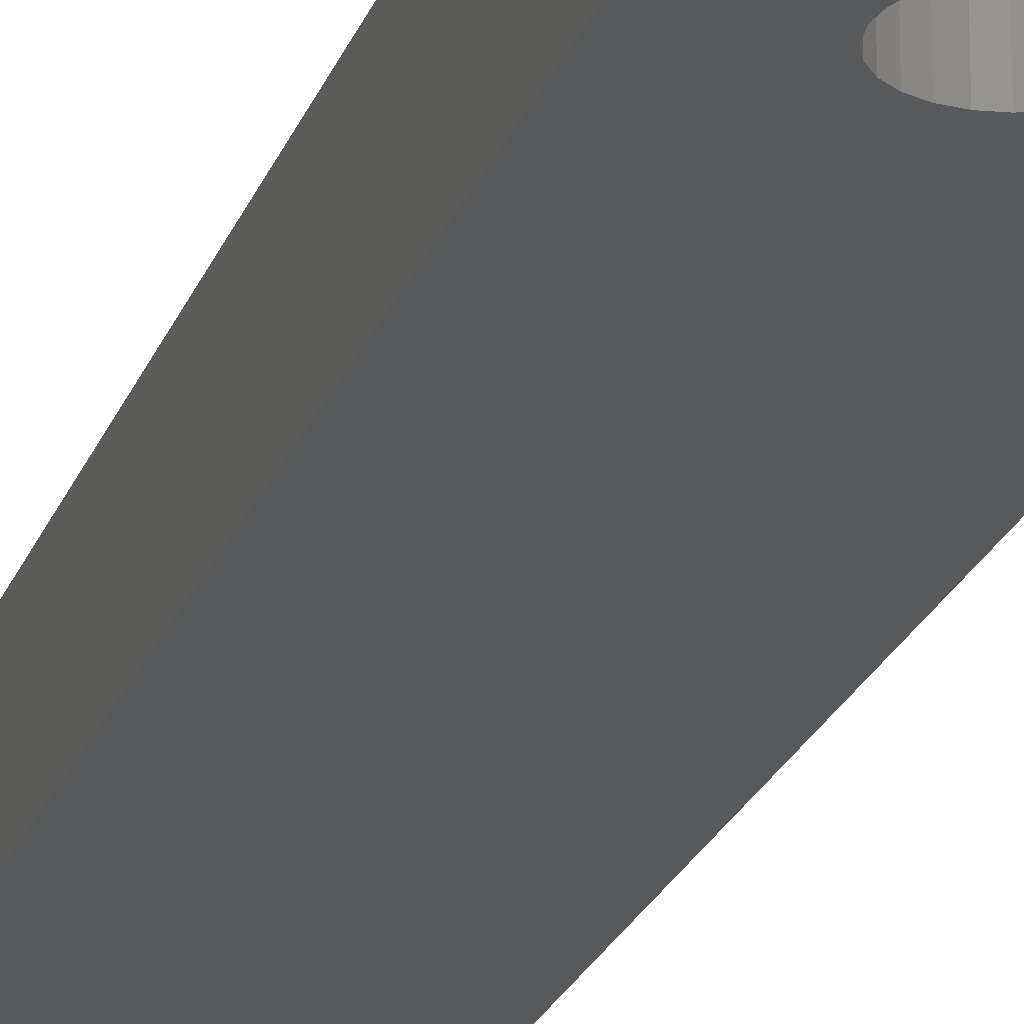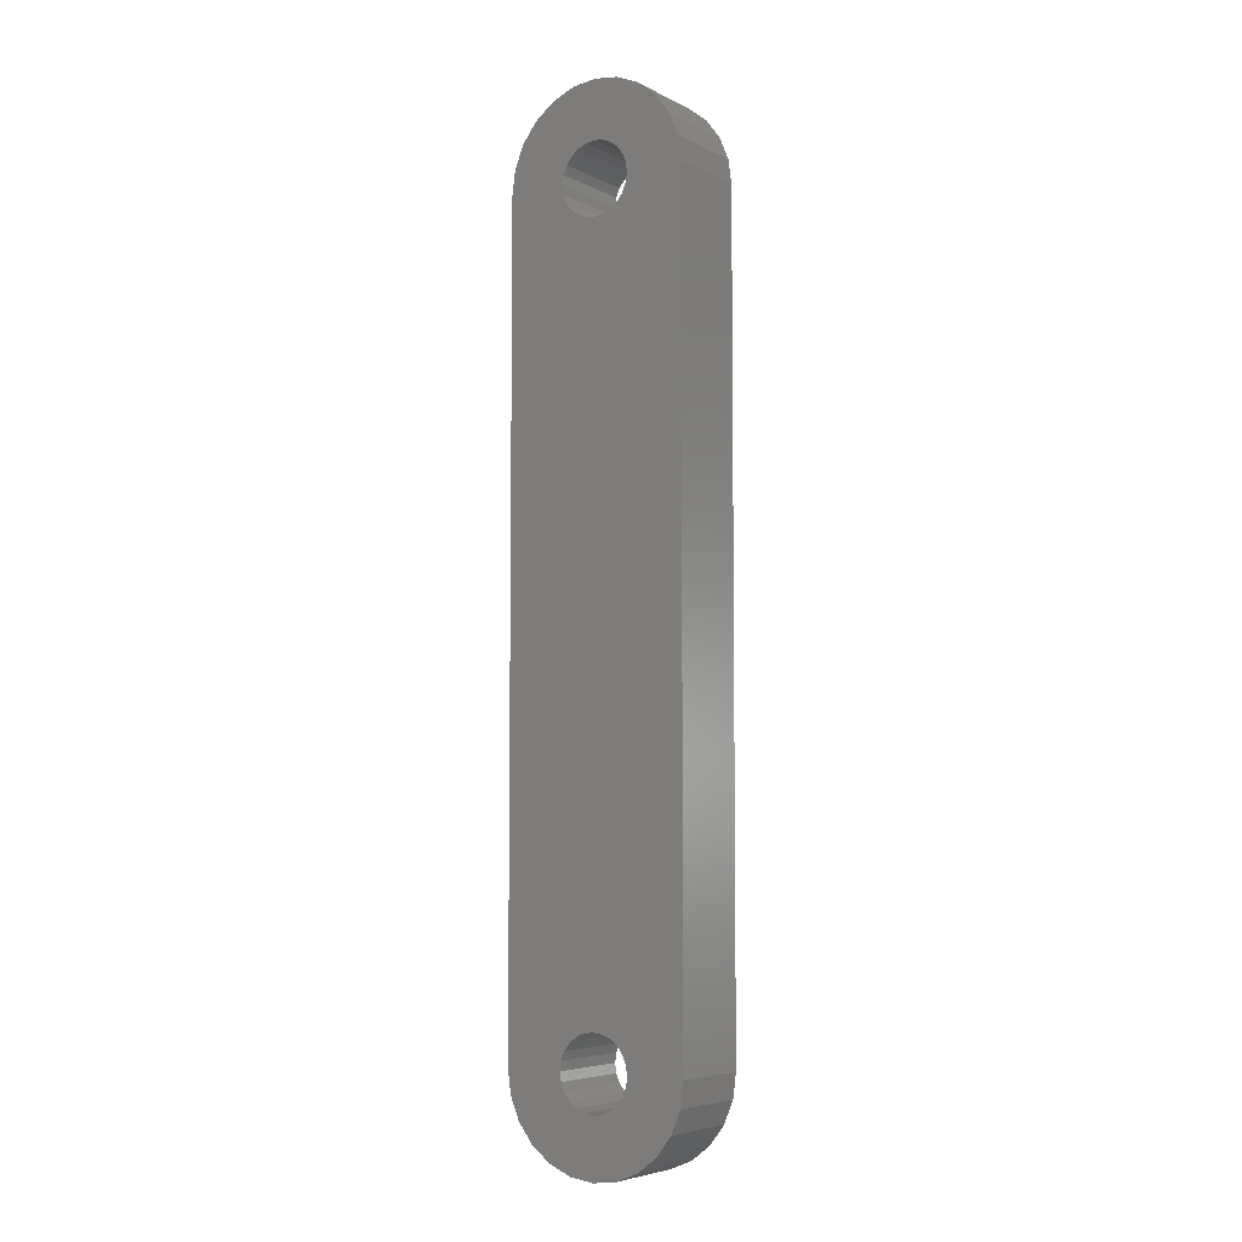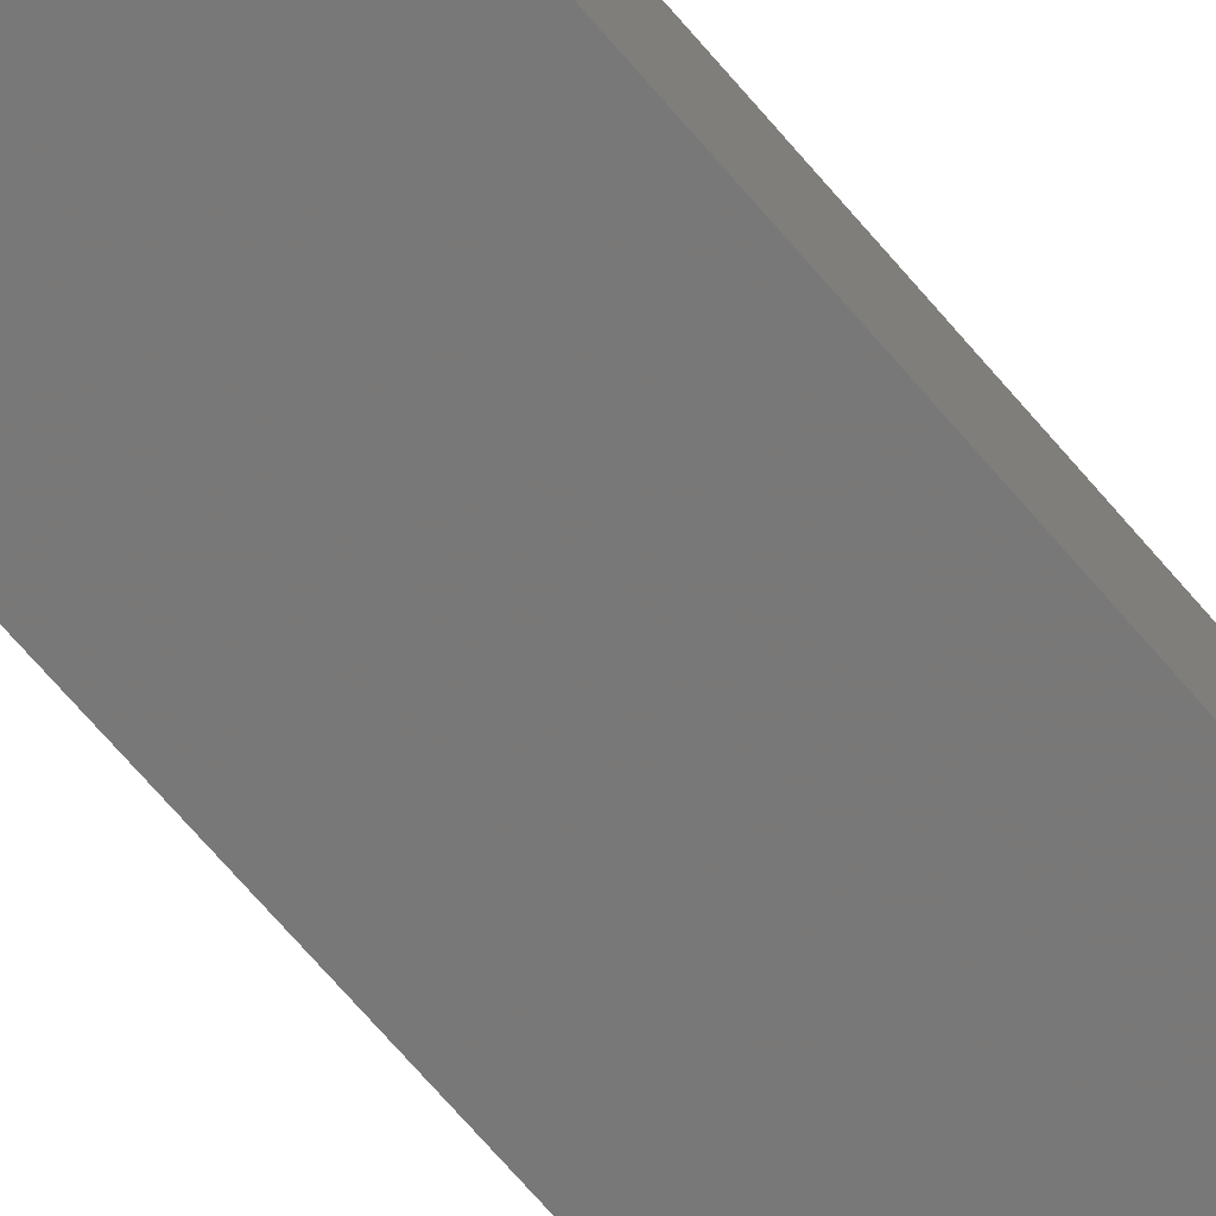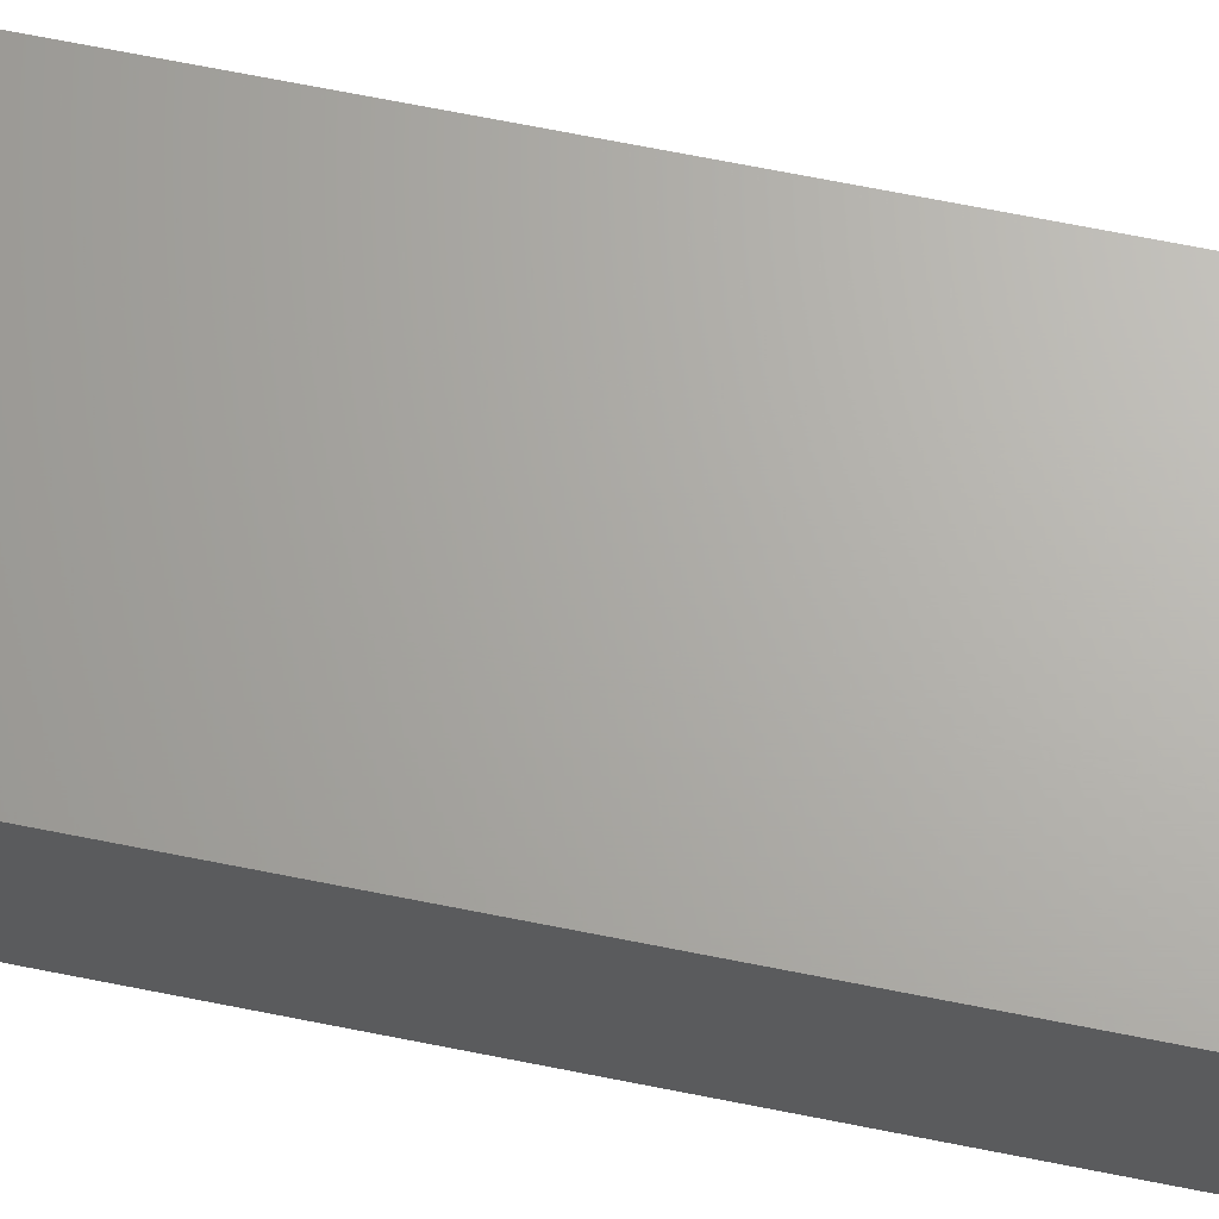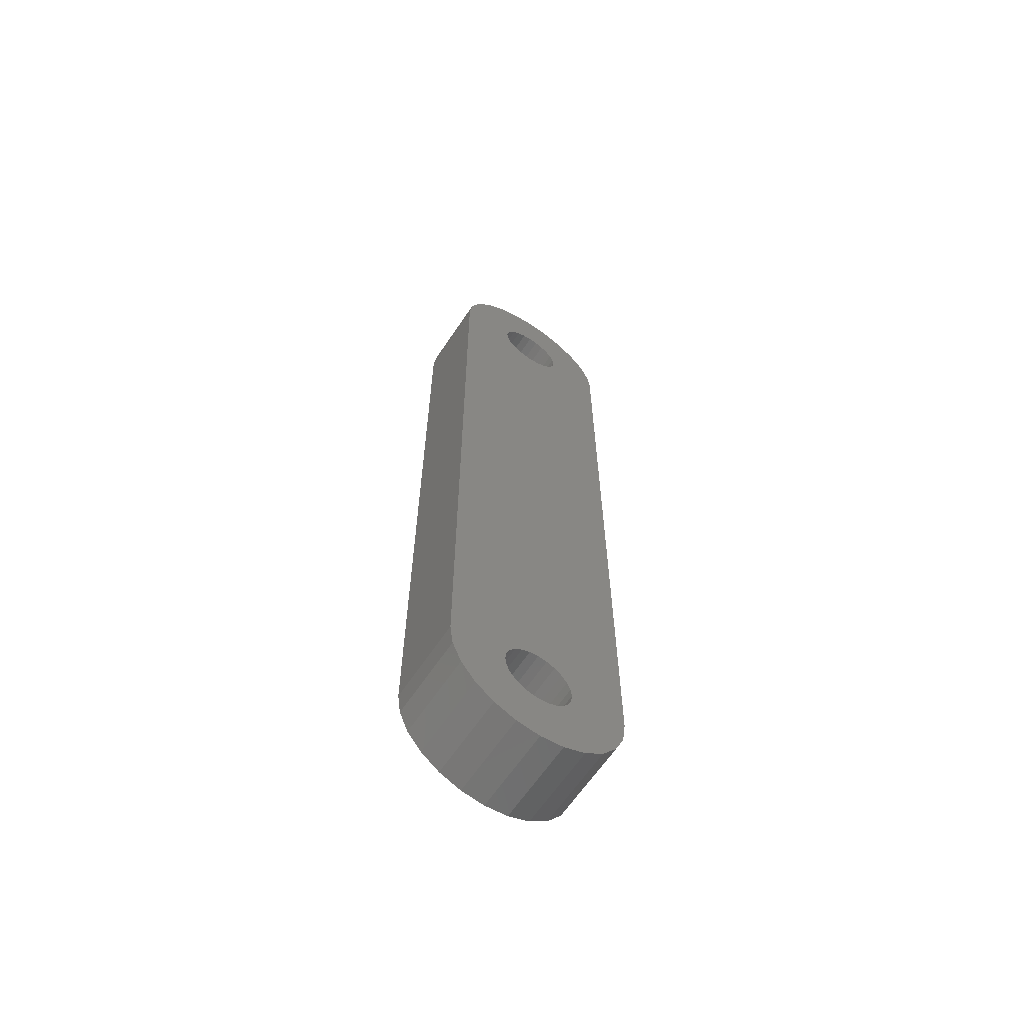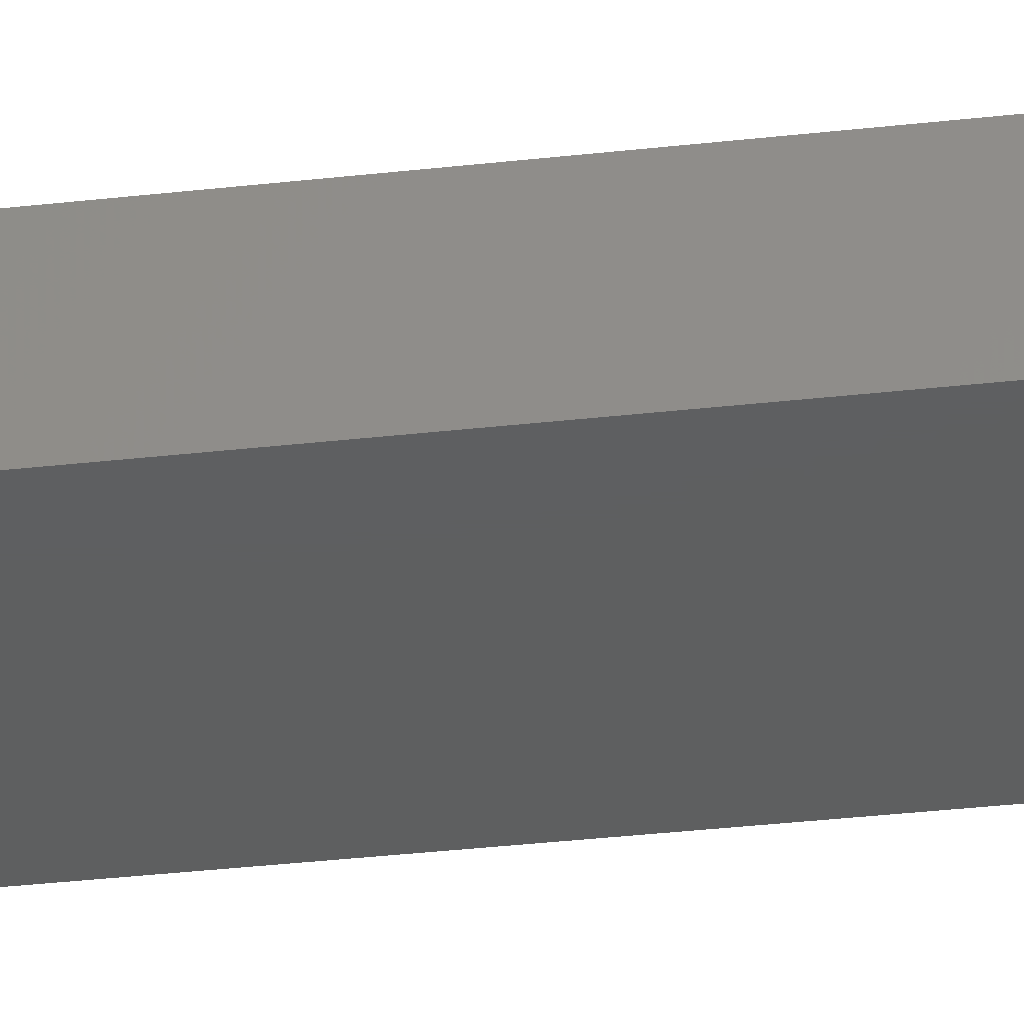
<metadata>
{"format":"stl","ext":"stl","renderer":"f3d","projection":"perspective","resolution":1024,"background":"white","views":[{"elev":-21.4,"azim":-16.0,"up":"+Z"},{"elev":-5.6,"azim":34.4,"up":"+Y"},{"elev":-71.3,"azim":40.8,"up":"+Z"},{"elev":66.3,"azim":-78.5,"up":"+Z"},{"elev":-63.5,"azim":-33.7,"up":"+Y"},{"elev":-36.6,"azim":98.3,"up":"+Z"}]}
</metadata>
<code>
# stl→obj: 148 verts, 300 faces
v 305.5 27.54 -5.83
v 305.4 -0.1407 -5.83
v 305.4 27.86 -5.83
v 305.5 0.1829 -5.83
v 305.6 0.4843 -5.83
v 305.6 27.23 -5.83
v 305.8 26.98 -5.83
v 305.8 0.7432 -5.83
v 306.1 26.78 -5.83
v 306.1 0.9419 -5.83
v 306.4 1.067 -5.83
v 306.4 26.65 -5.83
v 306.7 1.109 -5.83
v 306.7 26.61 -5.83
v 307 1.067 -5.83
v 307 26.65 -5.83
v 307.3 0.9419 -5.83
v 307.3 26.78 -5.83
v 307.6 0.7432 -5.83
v 307.6 26.98 -5.83
v 307.8 27.23 -5.83
v 307.8 0.4843 -5.83
v 307.9 0.1829 -5.83
v 307.9 27.54 -5.83
v 307.9 -0.1407 -5.83
v 307.9 27.86 -5.83
v 305.8 31.02 -5.83
v 305 30.69 -5.83
v 305.5 28.18 -5.83
v 305.6 28.48 -5.83
v 305.8 28.74 -5.83
v 306.1 28.94 -5.83
v 306.7 31.13 -5.83
v 306.4 29.07 -5.83
v 306.7 29.11 -5.83
v 307 29.07 -5.83
v 307.5 31.02 -5.83
v 307.3 28.94 -5.83
v 307.6 28.74 -5.83
v 308.3 30.69 -5.83
v 307.8 28.48 -5.83
v 307.9 28.18 -5.83
v 308.3 -2.97 -5.83
v 309 -2.451 -5.83
v 309 30.17 -5.83
v 309.5 29.49 -5.83
v 309.5 -1.774 -5.83
v 309.8 -0.9863 -5.83
v 309.8 28.7 -5.83
v 309.9 -0.1407 -5.83
v 309.9 27.86 -5.83
v 303.4 27.86 -5.83
v 303.5 -0.9863 -5.83
v 303.4 -0.1407 -5.83
v 303.5 28.7 -5.83
v 303.9 29.49 -5.83
v 303.9 -1.774 -5.83
v 304.4 30.17 -5.83
v 304.4 -2.451 -5.83
v 305 -2.97 -5.83
v 305.8 -3.297 -5.83
v 305.5 -0.4642 -5.83
v 305.6 -0.7657 -5.83
v 305.8 -1.025 -5.83
v 306.1 -1.223 -5.83
v 306.7 -3.408 -5.83
v 306.4 -1.348 -5.83
v 306.7 -1.391 -5.83
v 307 -1.348 -5.83
v 307.5 -3.297 -5.83
v 307.3 -1.223 -5.83
v 307.6 -1.025 -5.83
v 307.8 -0.7657 -5.83
v 307.9 -0.4642 -5.83
v 303.5 -0.9863 -2.83
v 303.4 27.86 -2.83
v 303.4 -0.1407 -2.83
v 303.5 28.7 -2.83
v 303.9 -1.774 -2.83
v 303.9 29.49 -2.83
v 304.4 -2.451 -2.83
v 304.4 30.17 -2.83
v 305 -2.97 -2.83
v 305 30.69 -2.83
v 305.4 -0.1407 -2.83
v 305.8 -3.297 -2.83
v 305.5 -0.4642 -2.83
v 305.6 -0.7657 -2.83
v 305.8 -1.025 -2.83
v 306.1 -1.223 -2.83
v 306.7 -3.408 -2.83
v 306.4 -1.348 -2.83
v 306.7 -1.391 -2.83
v 307.5 -3.297 -2.83
v 307 -1.348 -2.83
v 307.3 -1.223 -2.83
v 307.6 -1.025 -2.83
v 308.3 -2.97 -2.83
v 307.8 -0.7657 -2.83
v 307.9 -0.4642 -2.83
v 307.9 -0.1407 -2.83
v 307.9 27.86 -2.83
v 305.4 27.86 -2.83
v 305.8 31.02 -2.83
v 305.5 28.18 -2.83
v 305.6 28.48 -2.83
v 305.8 28.74 -2.83
v 306.1 28.94 -2.83
v 306.7 31.13 -2.83
v 306.4 29.07 -2.83
v 306.7 29.11 -2.83
v 307 29.07 -2.83
v 307.5 31.02 -2.83
v 307.3 28.94 -2.83
v 307.6 28.74 -2.83
v 308.3 30.69 -2.83
v 307.8 28.48 -2.83
v 307.9 28.18 -2.83
v 309 -2.451 -2.83
v 309 30.17 -2.83
v 309.5 29.49 -2.83
v 309.5 -1.774 -2.83
v 309.8 -0.9863 -2.83
v 309.8 28.7 -2.83
v 309.9 -0.1407 -2.83
v 309.9 27.86 -2.83
v 305.5 0.1829 -2.83
v 305.5 27.54 -2.83
v 305.6 0.4843 -2.83
v 305.6 27.23 -2.83
v 305.8 0.7432 -2.83
v 305.8 26.98 -2.83
v 306.1 0.9419 -2.83
v 306.1 26.78 -2.83
v 306.4 1.067 -2.83
v 306.4 26.65 -2.83
v 306.7 1.109 -2.83
v 306.7 26.61 -2.83
v 307 1.067 -2.83
v 307 26.65 -2.83
v 307.3 0.9419 -2.83
v 307.3 26.78 -2.83
v 307.6 0.7432 -2.83
v 307.6 26.98 -2.83
v 307.8 0.4843 -2.83
v 307.8 27.23 -2.83
v 307.9 0.1829 -2.83
v 307.9 27.54 -2.83
f 1 2 3
f 2 1 4
f 4 1 5
f 5 1 6
f 5 6 7
f 5 7 8
f 8 7 9
f 8 9 10
f 10 9 11
f 11 9 12
f 11 12 13
f 13 12 14
f 13 14 15
f 15 14 16
f 15 16 17
f 17 16 18
f 17 18 19
f 19 18 20
f 19 20 21
f 19 21 22
f 22 21 23
f 23 21 24
f 23 24 25
f 25 24 26
f 27 3 28
f 3 27 29
f 29 27 30
f 30 27 31
f 31 27 32
f 32 27 33
f 32 33 34
f 34 33 35
f 35 33 36
f 36 33 37
f 36 37 38
f 38 37 39
f 39 37 40
f 39 40 41
f 41 40 42
f 42 40 26
f 26 40 43
f 43 40 44
f 44 40 45
f 44 45 46
f 44 46 47
f 47 46 48
f 48 46 49
f 48 49 50
f 50 49 51
f 52 53 54
f 53 52 55
f 53 55 56
f 53 56 57
f 57 56 58
f 57 58 59
f 59 58 28
f 59 28 60
f 60 28 2
f 60 2 61
f 2 28 3
f 61 2 62
f 61 62 63
f 61 63 64
f 61 64 65
f 61 65 66
f 66 65 67
f 66 67 68
f 66 68 69
f 66 69 70
f 70 69 71
f 70 71 72
f 70 72 43
f 43 72 73
f 43 73 74
f 43 74 25
f 43 25 26
f 75 76 77
f 76 75 78
f 78 75 79
f 78 79 80
f 80 79 81
f 80 81 82
f 82 81 83
f 82 83 84
f 84 83 85
f 85 83 86
f 85 86 87
f 87 86 88
f 88 86 89
f 89 86 90
f 90 86 91
f 90 91 92
f 92 91 93
f 93 91 94
f 93 94 95
f 95 94 96
f 96 94 97
f 97 94 98
f 97 98 99
f 99 98 100
f 100 98 101
f 101 98 102
f 84 103 104
f 103 84 85
f 104 103 105
f 104 105 106
f 104 106 107
f 104 107 108
f 104 108 109
f 109 108 110
f 109 110 111
f 109 111 112
f 109 112 113
f 113 112 114
f 113 114 115
f 113 115 116
f 116 115 117
f 116 117 118
f 116 118 102
f 116 102 98
f 116 98 119
f 116 119 120
f 120 119 121
f 121 119 122
f 121 122 123
f 121 123 124
f 124 123 125
f 124 125 126
f 127 103 85
f 103 127 128
f 128 127 129
f 128 129 130
f 130 129 131
f 130 131 132
f 132 131 133
f 132 133 134
f 134 133 135
f 134 135 136
f 136 135 137
f 136 137 138
f 138 137 139
f 138 139 140
f 140 139 141
f 140 141 142
f 142 141 143
f 142 143 144
f 144 143 145
f 144 145 146
f 146 145 147
f 146 147 148
f 148 147 101
f 148 101 102
f 51 124 126
f 124 51 49
f 49 121 124
f 121 49 46
f 46 120 121
f 120 46 45
f 40 120 45
f 120 40 116
f 37 116 40
f 116 37 113
f 33 113 37
f 113 33 109
f 104 33 27
f 33 104 109
f 84 27 28
f 27 84 104
f 82 28 58
f 28 82 84
f 82 56 80
f 56 82 58
f 80 55 78
f 55 80 56
f 78 52 76
f 52 78 55
f 76 54 77
f 54 76 52
f 77 53 75
f 53 77 54
f 75 57 79
f 57 75 53
f 79 59 81
f 59 79 57
f 83 59 60
f 59 83 81
f 86 60 61
f 60 86 83
f 91 61 66
f 61 91 86
f 70 91 66
f 91 70 94
f 43 94 70
f 94 43 98
f 44 98 43
f 98 44 119
f 44 122 119
f 122 44 47
f 47 123 122
f 123 47 48
f 48 125 123
f 125 48 50
f 50 126 125
f 126 50 51
f 138 16 14
f 16 138 140
f 12 138 14
f 138 12 136
f 9 136 12
f 136 9 134
f 7 134 9
f 134 7 132
f 7 130 132
f 130 7 6
f 6 128 130
f 128 6 1
f 1 103 128
f 103 1 3
f 3 105 103
f 105 3 29
f 29 106 105
f 106 29 30
f 30 107 106
f 107 30 31
f 32 107 31
f 107 32 108
f 34 108 32
f 108 34 110
f 35 110 34
f 110 35 111
f 112 35 36
f 35 112 111
f 114 36 38
f 36 114 112
f 115 38 39
f 38 115 114
f 115 41 117
f 41 115 39
f 117 42 118
f 42 117 41
f 118 26 102
f 26 118 42
f 102 24 148
f 24 102 26
f 148 21 146
f 21 148 24
f 146 20 144
f 20 146 21
f 142 20 18
f 20 142 144
f 140 18 16
f 18 140 142
f 93 69 68
f 69 93 95
f 67 93 68
f 93 67 92
f 65 92 67
f 92 65 90
f 64 90 65
f 90 64 89
f 64 88 89
f 88 64 63
f 63 87 88
f 87 63 62
f 62 85 87
f 85 62 2
f 2 127 85
f 127 2 4
f 4 129 127
f 129 4 5
f 5 131 129
f 131 5 8
f 10 131 8
f 131 10 133
f 11 133 10
f 133 11 135
f 13 135 11
f 135 13 137
f 139 13 15
f 13 139 137
f 141 15 17
f 15 141 139
f 143 17 19
f 17 143 141
f 143 22 145
f 22 143 19
f 145 23 147
f 23 145 22
f 147 25 101
f 25 147 23
f 101 74 100
f 74 101 25
f 100 73 99
f 73 100 74
f 99 72 97
f 72 99 73
f 96 72 71
f 72 96 97
f 95 71 69
f 71 95 96

</code>
